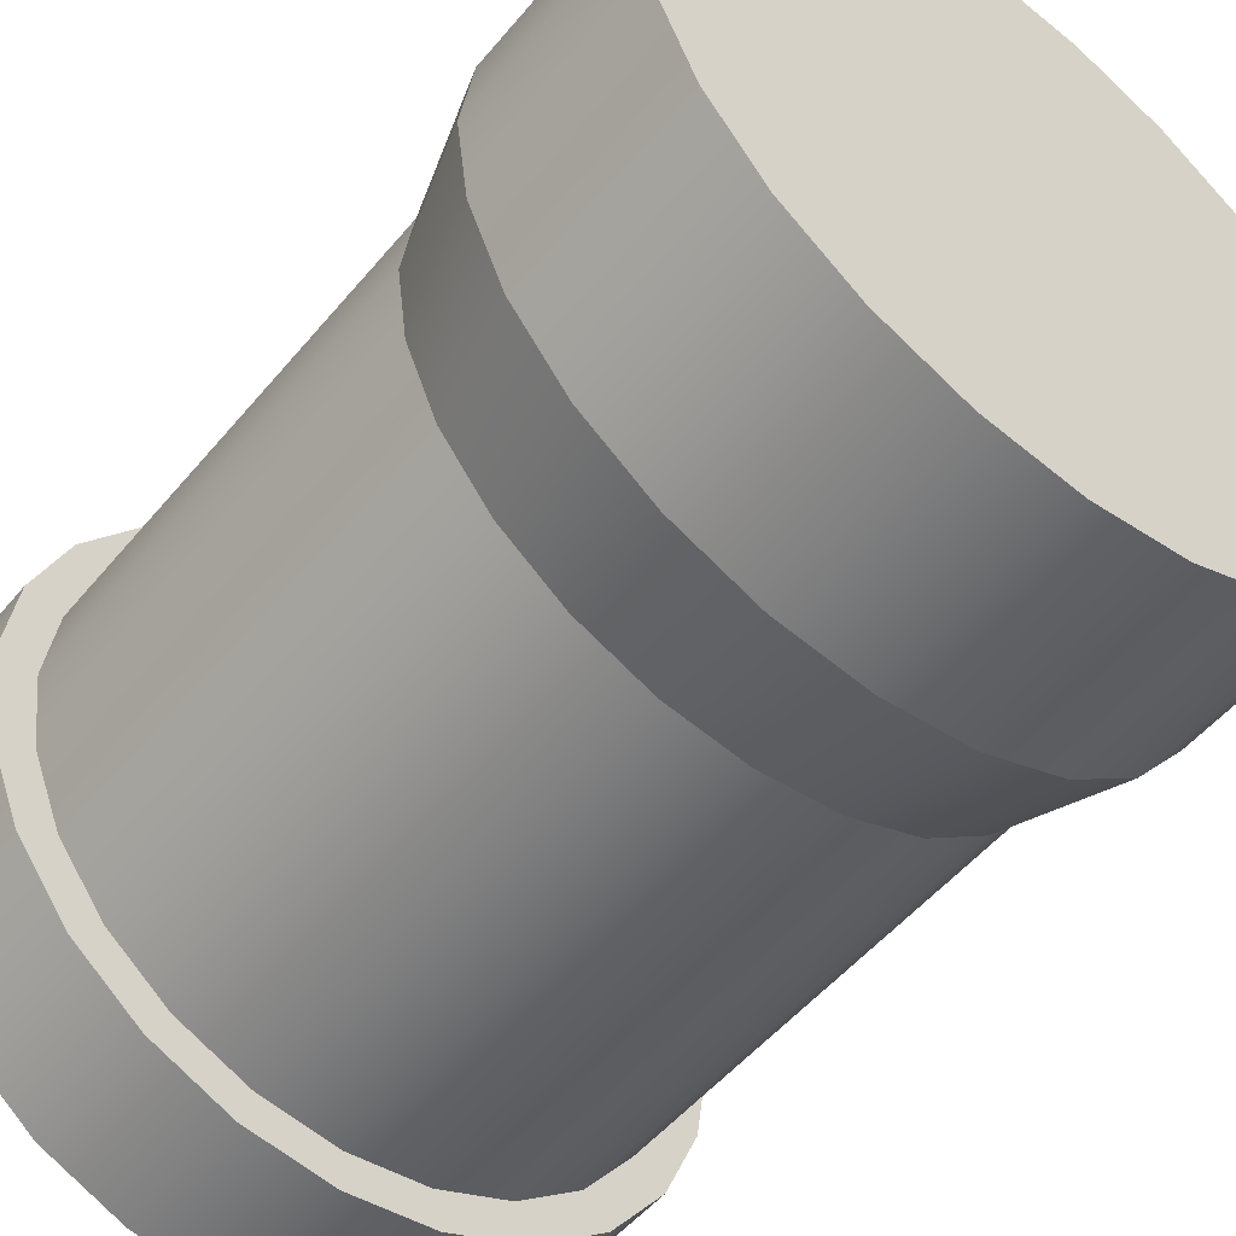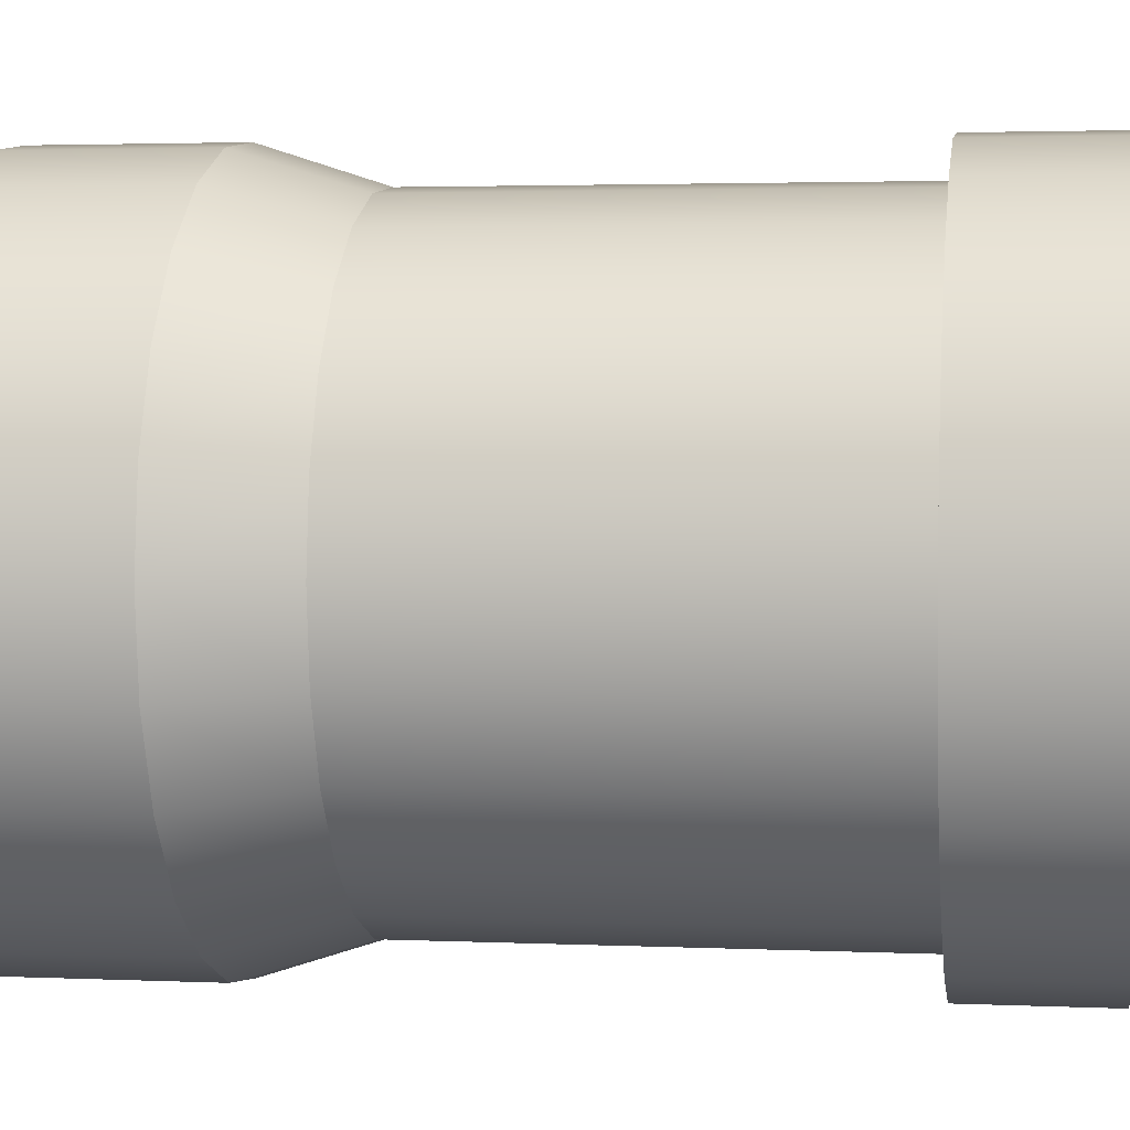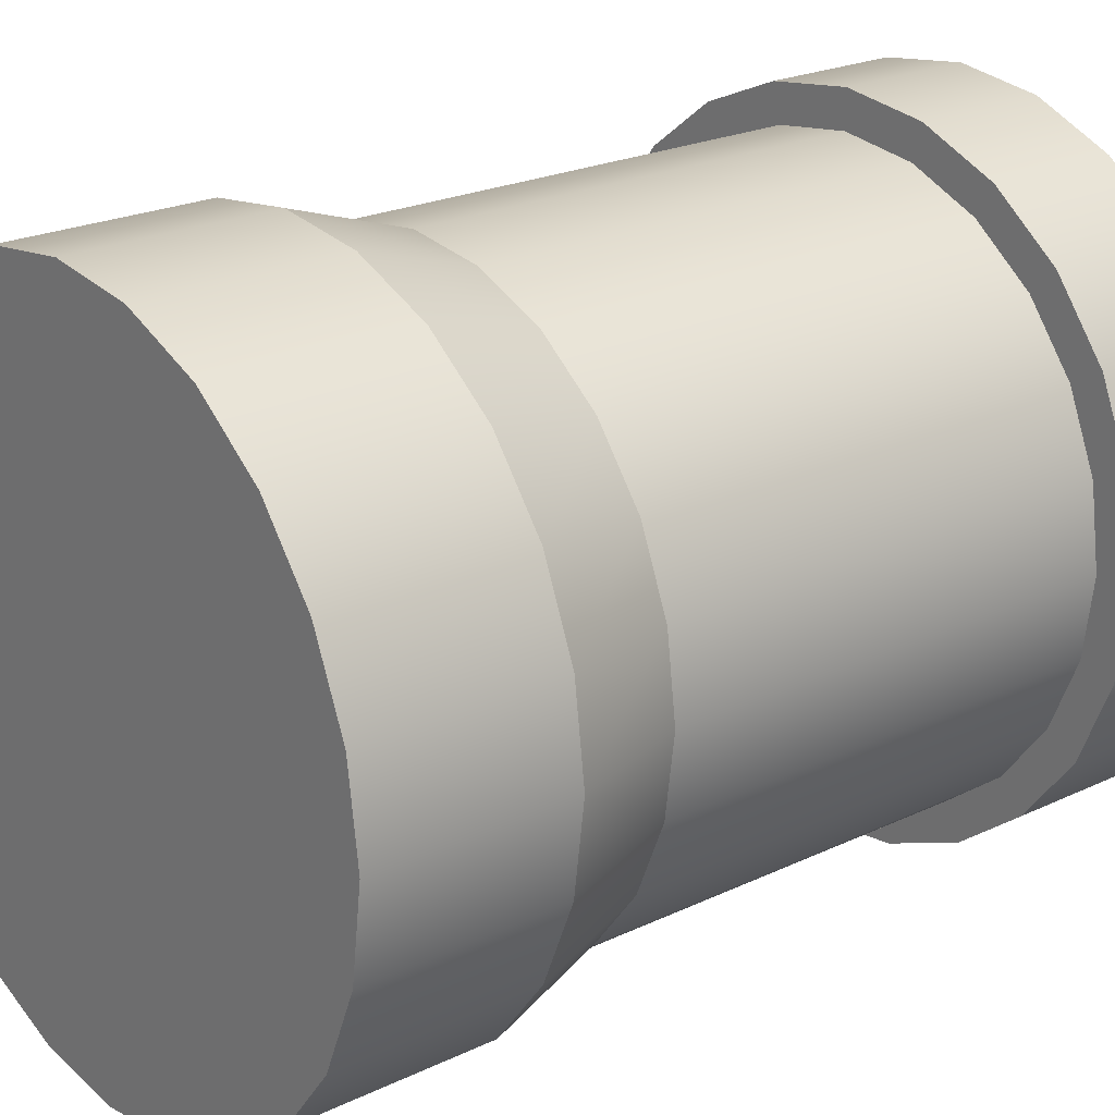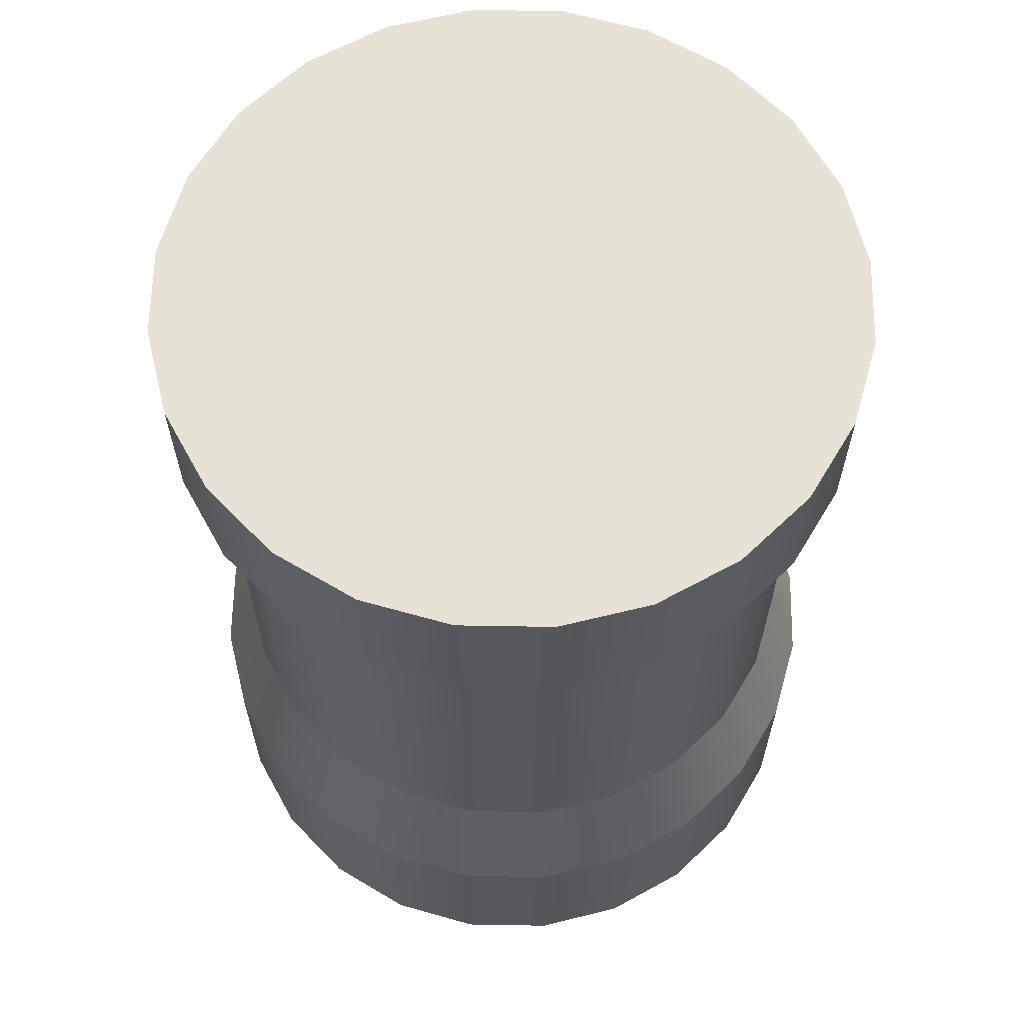
<metadata>
{"format":"obj","ext":"obj","renderer":"f3d","projection":"perspective","resolution":1024,"background":"white","views":[{"elev":-52.7,"azim":-38.7,"up":"+Z"},{"elev":2.7,"azim":98.9,"up":"+Z"},{"elev":22.5,"azim":50.6,"up":"+Z"},{"elev":63.1,"azim":53.5,"up":"+Y"}]}
</metadata>
<code>
g tower-base
v -0.1294 0 -0.483 1 1 1
v -7.219e-16 0 -0.5 1 1 1
v -0.1294 0.28 -0.483 1 1 1
v -7.219e-16 0.28 -0.5 1 1 1
v 0.1294 0 -0.483 1 1 1
v 0.1294 0.28 -0.483 1 1 1
v 0.25 0 -0.433 1 1 1
v 0.25 0.28 -0.433 1 1 1
v 0.3536 0 -0.3536 1 1 1
v 0.3536 0.28 -0.3536 1 1 1
v 0.433 0.28 -0.25 1 1 1
v 0.433 0 -0.25 1 1 1
v 0.483 0.28 -0.1294 1 1 1
v 0.483 0 -0.1294 1 1 1
v 0.5 0.28 7.219e-16 1 1 1
v 0.5 0 7.219e-16 1 1 1
v 0.483 0.28 0.1294 1 1 1
v 0.483 0 0.1294 1 1 1
v 0.433 0.28 0.25 1 1 1
v 0.433 0 0.25 1 1 1
v 0.3536 0.28 0.3536 1 1 1
v 0.3536 0 0.3536 1 1 1
v 0.25 0 0.433 1 1 1
v 0.25 0.28 0.433 1 1 1
v 0.1294 0 0.483 1 1 1
v 0.1294 0.28 0.483 1 1 1
v -7.219e-16 0 0.5 1 1 1
v -7.219e-16 0.28 0.5 1 1 1
v -0.1294 0 0.483 1 1 1
v -0.1294 0.28 0.483 1 1 1
v -0.25 0 0.433 1 1 1
v -0.25 0.28 0.433 1 1 1
v -0.3536 0 0.3536 1 1 1
v -0.3536 0.28 0.3536 1 1 1
v -0.433 0 0.25 1 1 1
v -0.433 0.28 0.25 1 1 1
v -0.483 0 0.1294 1 1 1
v -0.483 0.28 0.1294 1 1 1
v -0.5 0 7.219e-16 1 1 1
v -0.5 0.28 7.219e-16 1 1 1
v -0.483 0 -0.1294 1 1 1
v -0.483 0.28 -0.1294 1 1 1
v -0.433 0 -0.25 1 1 1
v -0.433 0.28 -0.25 1 1 1
v -0.3536 0 -0.3536 1 1 1
v -0.3536 0.28 -0.3536 1 1 1
v -0.25 0 -0.433 1 1 1
v -0.25 0.28 -0.433 1 1 1
v -0.4298 0.45 0.1152 1 1 1
v -0.3854 0.45 0.2225 1 1 1
v -0.1152 0.45 -0.4298 1 1 1
v 1.083e-14 0.45 -0.445 1 1 1
v -0.3147 0.45 0.3147 1 1 1
v -0.2225 0.45 0.3854 1 1 1
v -0.1152 0.45 0.4298 1 1 1
v 1.083e-14 0.45 0.445 1 1 1
v -0.3854 0.45 -0.2225 1 1 1
v -0.4298 0.45 -0.1152 1 1 1
v 0.1152 0.45 0.4298 1 1 1
v 0.2225 0.45 0.3854 1 1 1
v -0.2225 0.45 -0.3854 1 1 1
v -0.3147 0.45 -0.3147 1 1 1
v -0.445 0.45 -7.941e-15 1 1 1
v 0.4298 0.45 0.1152 1 1 1
v 0.3854 0.45 0.2225 1 1 1
v 0.3147 0.45 0.3147 1 1 1
v 0.445 0.45 -7.941e-15 1 1 1
v 0.4298 0.45 -0.1152 1 1 1
v 0.1152 0.45 -0.4298 1 1 1
v 0.2225 0.45 -0.3854 1 1 1
v 0.3147 0.45 -0.3147 1 1 1
v 0.3854 0.45 -0.2225 1 1 1
v 0.2225 1.01 0.3854 1 1 1
v 0.1152 1.01 0.4298 1 1 1
v 0.2225 1.11 0.3854 1 1 1
v 0.1152 1.11 0.4298 1 1 1
v 0.3147 1.01 0.3147 1 1 1
v 0.3147 1.11 0.3147 1 1 1
v 0.3854 1.11 0.2225 1 1 1
v 0.3854 1.01 0.2225 1 1 1
v 0.4298 1.11 0.1152 1 1 1
v 0.4298 1.01 0.1152 1 1 1
v 0.4298 1.11 -0.1152 1 1 1
v 0.4298 1.01 -0.1152 1 1 1
v 0.445 1.11 -7.941e-15 1 1 1
v 0.445 1.01 -7.941e-15 1 1 1
v 0.3854 1.11 -0.2225 1 1 1
v 0.3854 1.01 -0.2225 1 1 1
v 0.3147 1.11 -0.3147 1 1 1
v 0.3147 1.01 -0.3147 1 1 1
v 0.2225 1.01 -0.3854 1 1 1
v 0.2225 1.11 -0.3854 1 1 1
v 0.1152 1.01 -0.4298 1 1 1
v 0.1152 1.11 -0.4298 1 1 1
v 1.083e-14 1.01 -0.445 1 1 1
v 1.083e-14 1.11 -0.445 1 1 1
v -0.2225 1.01 -0.3854 1 1 1
v -0.1152 1.01 -0.4298 1 1 1
v -0.2225 1.11 -0.3854 1 1 1
v -0.1152 1.11 -0.4298 1 1 1
v -0.445 1.01 -7.941e-15 1 1 1
v -0.445 1.11 -7.941e-15 1 1 1
v -0.4298 1.01 0.1152 1 1 1
v -0.4298 1.11 0.1152 1 1 1
v -0.3854 1.01 0.2225 1 1 1
v -0.3854 1.11 0.2225 1 1 1
v -0.3147 1.01 0.3147 1 1 1
v -0.3147 1.11 0.3147 1 1 1
v -0.2225 1.01 0.3854 1 1 1
v -0.2225 1.11 0.3854 1 1 1
v 1.083e-14 1.01 0.445 1 1 1
v -0.1152 1.01 0.4298 1 1 1
v 1.083e-14 1.11 0.445 1 1 1
v -0.1152 1.11 0.4298 1 1 1
v -0.3147 1.01 -0.3147 1 1 1
v -0.3147 1.11 -0.3147 1 1 1
v -0.3854 1.01 -0.2225 1 1 1
v -0.3854 1.11 -0.2225 1 1 1
v -0.4298 1.01 -0.1152 1 1 1
v -0.4298 1.11 -0.1152 1 1 1
v 0.5 1.11 -7.941e-15 1 1 1
v 0.483 1.11 -0.1294 1 1 1
v 0.483 1.11 0.1294 1 1 1
v 0.433 1.11 0.25 1 1 1
v 0.433 1.11 -0.25 1 1 1
v 0.3536 1.11 0.3536 1 1 1
v 0.25 1.11 0.433 1 1 1
v 0.1294 1.11 0.483 1 1 1
v 1.083e-14 1.11 0.5 1 1 1
v 0.3536 1.11 -0.3536 1 1 1
v 0.25 1.11 -0.433 1 1 1
v 0.1294 1.11 -0.483 1 1 1
v -0.1294 1.11 0.483 1 1 1
v -0.25 1.11 0.433 1 1 1
v -0.3536 1.11 0.3536 1 1 1
v 1.083e-14 1.11 -0.5 1 1 1
v -0.1294 1.11 -0.483 1 1 1
v -0.25 1.11 -0.433 1 1 1
v -0.3536 1.11 -0.3536 1 1 1
v -0.433 1.11 0.25 1 1 1
v -0.433 1.11 -0.25 1 1 1
v -0.483 1.11 0.1294 1 1 1
v -0.483 1.11 -0.1294 1 1 1
v -0.5 1.11 -7.941e-15 1 1 1
v 0.25 1.31 0.433 1 1 1
v 0.1294 1.31 0.483 1 1 1
v 0.3536 1.31 0.3536 1 1 1
v 0.433 1.31 0.25 1 1 1
v 0.483 1.31 0.1294 1 1 1
v 0.5 1.31 -7.941e-15 1 1 1
v 0.483 1.31 -0.1294 1 1 1
v 0.433 1.31 -0.25 1 1 1
v 0.3536 1.31 -0.3536 1 1 1
v 0.25 1.31 -0.433 1 1 1
v 0.1294 1.31 -0.483 1 1 1
v 1.083e-14 1.31 -0.5 1 1 1
v -0.1294 1.31 -0.483 1 1 1
v -0.25 1.31 -0.433 1 1 1
v -0.3536 1.31 -0.3536 1 1 1
v -0.433 1.31 -0.25 1 1 1
v -0.483 1.31 -0.1294 1 1 1
v -0.5 1.31 -7.941e-15 1 1 1
v -0.483 1.31 0.1294 1 1 1
v -0.433 1.31 0.25 1 1 1
v -0.3536 1.31 0.3536 1 1 1
v -0.25 1.31 0.433 1 1 1
v -0.1294 1.31 0.483 1 1 1
v 1.083e-14 1.31 0.5 1 1 1
f 3 2 1
f 2 3 4
f 4 5 2
f 5 4 6
f 6 7 5
f 7 6 8
f 8 9 7
f 9 8 10
f 11 9 10
f 9 11 12
f 13 12 11
f 12 13 14
f 15 14 13
f 14 15 16
f 17 16 15
f 16 17 18
f 19 18 17
f 18 19 20
f 21 20 19
f 20 21 22
f 21 23 22
f 23 21 24
f 24 25 23
f 25 24 26
f 26 27 25
f 27 26 28
f 28 29 27
f 29 28 30
f 30 31 29
f 31 30 32
f 32 33 31
f 33 32 34
f 33 36 35
f 36 33 34
f 35 38 37
f 38 35 36
f 37 40 39
f 40 37 38
f 39 42 41
f 42 39 40
f 41 44 43
f 44 41 42
f 43 46 45
f 46 43 44
f 46 47 45
f 47 46 48
f 48 1 47
f 1 48 3
f 38 50 49
f 50 38 36
f 51 4 3
f 4 51 52
f 36 53 50
f 53 36 34
f 54 34 32
f 34 54 53
f 55 32 30
f 32 55 54
f 56 30 28
f 30 56 55
f 42 57 44
f 57 42 58
f 59 28 26
f 28 59 56
f 60 26 24
f 26 60 59
f 61 3 48
f 3 61 51
f 62 48 46
f 48 62 61
f 44 62 46
f 62 44 57
f 40 58 42
f 58 40 63
f 40 49 63
f 49 40 38
f 65 17 64
f 17 65 19
f 66 24 21
f 24 66 60
f 64 15 67
f 15 64 17
f 68 15 13
f 15 68 67
f 66 19 65
f 19 66 21
f 69 8 6
f 8 69 70
f 71 11 10
f 11 71 72
f 70 10 8
f 10 70 71
f 52 6 4
f 6 52 69
f 72 13 11
f 13 72 68
f 75 74 73
f 74 75 76
f 78 73 77
f 73 78 75
f 78 80 79
f 80 78 77
f 79 82 81
f 82 79 80
f 85 84 83
f 84 85 86
f 83 88 87
f 88 83 84
f 87 90 89
f 90 87 88
f 92 90 91
f 90 92 89
f 94 91 93
f 91 94 92
f 96 93 95
f 93 96 94
f 81 86 85
f 86 81 82
f 99 98 97
f 98 99 100
f 103 102 101
f 102 103 104
f 105 104 103
f 104 105 106
f 107 106 105
f 106 107 108
f 110 107 109
f 107 110 108
f 113 112 111
f 112 113 114
f 114 109 112
f 109 114 110
f 76 111 74
f 111 76 113
f 116 97 115
f 97 116 99
f 119 118 117
f 118 119 120
f 117 116 115
f 116 117 118
f 100 95 98
f 95 100 96
f 101 120 119
f 120 101 102
f 123 122 121
f 122 123 124
f 122 124 85
f 85 125 122
f 85 124 81
f 125 85 83
f 81 124 126
f 81 126 79
f 79 126 78
f 78 126 127
f 78 127 75
f 75 127 128
f 75 128 76
f 76 128 129
f 76 129 113
f 125 83 130
f 130 83 87
f 130 87 89
f 130 89 131
f 131 89 92
f 131 92 132
f 132 92 94
f 113 129 133
f 113 133 114
f 114 133 110
f 110 133 134
f 110 134 108
f 108 134 135
f 108 135 106
f 132 94 136
f 136 94 96
f 136 96 100
f 136 100 137
f 137 100 99
f 137 99 138
f 138 99 116
f 138 116 139
f 139 116 118
f 106 135 140
f 106 140 104
f 139 118 141
f 141 118 120
f 104 140 102
f 141 120 102
f 102 140 142
f 141 102 143
f 143 102 142
f 143 142 144
f 145 128 127
f 128 145 146
f 147 127 126
f 127 147 145
f 147 124 148
f 124 147 126
f 148 123 149
f 123 148 124
f 149 121 150
f 121 149 123
f 150 122 151
f 122 150 121
f 151 125 152
f 125 151 122
f 152 130 153
f 130 152 125
f 154 130 131
f 130 154 153
f 155 131 132
f 131 155 154
f 156 132 136
f 132 156 155
f 157 136 137
f 136 157 156
f 158 137 138
f 137 158 157
f 159 138 139
f 138 159 158
f 141 159 139
f 159 141 160
f 143 160 141
f 160 143 161
f 144 161 143
f 161 144 162
f 142 162 144
f 162 142 163
f 140 163 142
f 163 140 164
f 135 164 140
f 164 135 165
f 166 135 134
f 135 166 165
f 167 134 133
f 134 167 166
f 168 133 129
f 133 168 167
f 146 129 128
f 129 146 168
f 18 14 16
f 14 18 20
f 14 20 12
f 12 20 22
f 12 22 9
f 9 22 23
f 9 23 7
f 7 23 5
f 5 23 25
f 5 25 27
f 5 27 2
f 2 27 29
f 2 29 1
f 1 29 31
f 1 31 47
f 47 31 45
f 45 31 33
f 45 33 43
f 43 33 35
f 43 35 37
f 43 37 41
f 41 37 39
f 98 52 51
f 52 98 95
f 97 51 61
f 51 97 98
f 115 61 62
f 61 115 97
f 57 115 62
f 115 57 117
f 58 117 57
f 117 58 119
f 63 119 58
f 119 63 101
f 49 101 63
f 101 49 103
f 50 103 49
f 103 50 105
f 53 105 50
f 105 53 107
f 109 53 54
f 53 109 107
f 112 54 55
f 54 112 109
f 111 55 56
f 55 111 112
f 74 56 59
f 56 74 111
f 73 59 60
f 59 73 74
f 77 60 66
f 60 77 73
f 77 65 80
f 65 77 66
f 80 64 82
f 64 80 65
f 82 67 86
f 67 82 64
f 86 68 84
f 68 86 67
f 84 72 88
f 72 84 68
f 88 71 90
f 71 88 72
f 91 71 70
f 71 91 90
f 93 70 69
f 70 93 91
f 95 69 52
f 69 95 93
f 151 149 150
f 149 151 152
f 149 152 148
f 148 152 153
f 148 153 147
f 147 153 154
f 147 154 145
f 145 154 155
f 145 155 146
f 146 155 168
f 168 155 156
f 168 156 157
f 168 157 167
f 167 157 158
f 167 158 166
f 166 158 159
f 166 159 165
f 165 159 164
f 164 159 160
f 164 160 161
f 164 161 163
f 163 161 162
g tower-base
f 3 2 1
f 2 3 4
f 4 5 2
f 5 4 6
f 6 7 5
f 7 6 8
f 8 9 7
f 9 8 10
f 11 9 10
f 9 11 12
f 13 12 11
f 12 13 14
f 15 14 13
f 14 15 16
f 17 16 15
f 16 17 18
f 19 18 17
f 18 19 20
f 21 20 19
f 20 21 22
f 21 23 22
f 23 21 24
f 24 25 23
f 25 24 26
f 26 27 25
f 27 26 28
f 28 29 27
f 29 28 30
f 30 31 29
f 31 30 32
f 32 33 31
f 33 32 34
f 33 36 35
f 36 33 34
f 35 38 37
f 38 35 36
f 37 40 39
f 40 37 38
f 39 42 41
f 42 39 40
f 41 44 43
f 44 41 42
f 43 46 45
f 46 43 44
f 46 47 45
f 47 46 48
f 48 1 47
f 1 48 3
f 38 50 49
f 50 38 36
f 51 4 3
f 4 51 52
f 36 53 50
f 53 36 34
f 54 34 32
f 34 54 53
f 55 32 30
f 32 55 54
f 56 30 28
f 30 56 55
f 42 57 44
f 57 42 58
f 59 28 26
f 28 59 56
f 60 26 24
f 26 60 59
f 61 3 48
f 3 61 51
f 62 48 46
f 48 62 61
f 44 62 46
f 62 44 57
f 40 58 42
f 58 40 63
f 40 49 63
f 49 40 38
f 65 17 64
f 17 65 19
f 66 24 21
f 24 66 60
f 64 15 67
f 15 64 17
f 68 15 13
f 15 68 67
f 66 19 65
f 19 66 21
f 69 8 6
f 8 69 70
f 71 11 10
f 11 71 72
f 70 10 8
f 10 70 71
f 52 6 4
f 6 52 69
f 72 13 11
f 13 72 68
f 75 74 73
f 74 75 76
f 78 73 77
f 73 78 75
f 78 80 79
f 80 78 77
f 79 82 81
f 82 79 80
f 85 84 83
f 84 85 86
f 83 88 87
f 88 83 84
f 87 90 89
f 90 87 88
f 92 90 91
f 90 92 89
f 94 91 93
f 91 94 92
f 96 93 95
f 93 96 94
f 81 86 85
f 86 81 82
f 99 98 97
f 98 99 100
f 103 102 101
f 102 103 104
f 105 104 103
f 104 105 106
f 107 106 105
f 106 107 108
f 110 107 109
f 107 110 108
f 113 112 111
f 112 113 114
f 114 109 112
f 109 114 110
f 76 111 74
f 111 76 113
f 116 97 115
f 97 116 99
f 119 118 117
f 118 119 120
f 117 116 115
f 116 117 118
f 100 95 98
f 95 100 96
f 101 120 119
f 120 101 102
f 123 122 121
f 122 123 124
f 122 124 85
f 85 125 122
f 85 124 81
f 125 85 83
f 81 124 126
f 81 126 79
f 79 126 78
f 78 126 127
f 78 127 75
f 75 127 128
f 75 128 76
f 76 128 129
f 76 129 113
f 125 83 130
f 130 83 87
f 130 87 89
f 130 89 131
f 131 89 92
f 131 92 132
f 132 92 94
f 113 129 133
f 113 133 114
f 114 133 110
f 110 133 134
f 110 134 108
f 108 134 135
f 108 135 106
f 132 94 136
f 136 94 96
f 136 96 100
f 136 100 137
f 137 100 99
f 137 99 138
f 138 99 116
f 138 116 139
f 139 116 118
f 106 135 140
f 106 140 104
f 139 118 141
f 141 118 120
f 104 140 102
f 141 120 102
f 102 140 142
f 141 102 143
f 143 102 142
f 143 142 144
f 145 128 127
f 128 145 146
f 147 127 126
f 127 147 145
f 147 124 148
f 124 147 126
f 148 123 149
f 123 148 124
f 149 121 150
f 121 149 123
f 150 122 151
f 122 150 121
f 151 125 152
f 125 151 122
f 152 130 153
f 130 152 125
f 154 130 131
f 130 154 153
f 155 131 132
f 131 155 154
f 156 132 136
f 132 156 155
f 157 136 137
f 136 157 156
f 158 137 138
f 137 158 157
f 159 138 139
f 138 159 158
f 141 159 139
f 159 141 160
f 143 160 141
f 160 143 161
f 144 161 143
f 161 144 162
f 142 162 144
f 162 142 163
f 140 163 142
f 163 140 164
f 135 164 140
f 164 135 165
f 166 135 134
f 135 166 165
f 167 134 133
f 134 167 166
f 168 133 129
f 133 168 167
f 146 129 128
f 129 146 168
f 18 14 16
f 14 18 20
f 14 20 12
f 12 20 22
f 12 22 9
f 9 22 23
f 9 23 7
f 7 23 5
f 5 23 25
f 5 25 27
f 5 27 2
f 2 27 29
f 2 29 1
f 1 29 31
f 1 31 47
f 47 31 45
f 45 31 33
f 45 33 43
f 43 33 35
f 43 35 37
f 43 37 41
f 41 37 39
f 98 52 51
f 52 98 95
f 97 51 61
f 51 97 98
f 115 61 62
f 61 115 97
f 57 115 62
f 115 57 117
f 58 117 57
f 117 58 119
f 63 119 58
f 119 63 101
f 49 101 63
f 101 49 103
f 50 103 49
f 103 50 105
f 53 105 50
f 105 53 107
f 109 53 54
f 53 109 107
f 112 54 55
f 54 112 109
f 111 55 56
f 55 111 112
f 74 56 59
f 56 74 111
f 73 59 60
f 59 73 74
f 77 60 66
f 60 77 73
f 77 65 80
f 65 77 66
f 80 64 82
f 64 80 65
f 82 67 86
f 67 82 64
f 86 68 84
f 68 86 67
f 84 72 88
f 72 84 68
f 88 71 90
f 71 88 72
f 91 71 70
f 71 91 90
f 93 70 69
f 70 93 91
f 95 69 52
f 69 95 93
f 151 149 150
f 149 151 152
f 149 152 148
f 148 152 153
f 148 153 147
f 147 153 154
f 147 154 145
f 145 154 155
f 145 155 146
f 146 155 168
f 168 155 156
f 168 156 157
f 168 157 167
f 167 157 158
f 167 158 166
f 166 158 159
f 166 159 165
f 165 159 164
f 164 159 160
f 164 160 161
f 164 161 163
f 163 161 162

</code>
